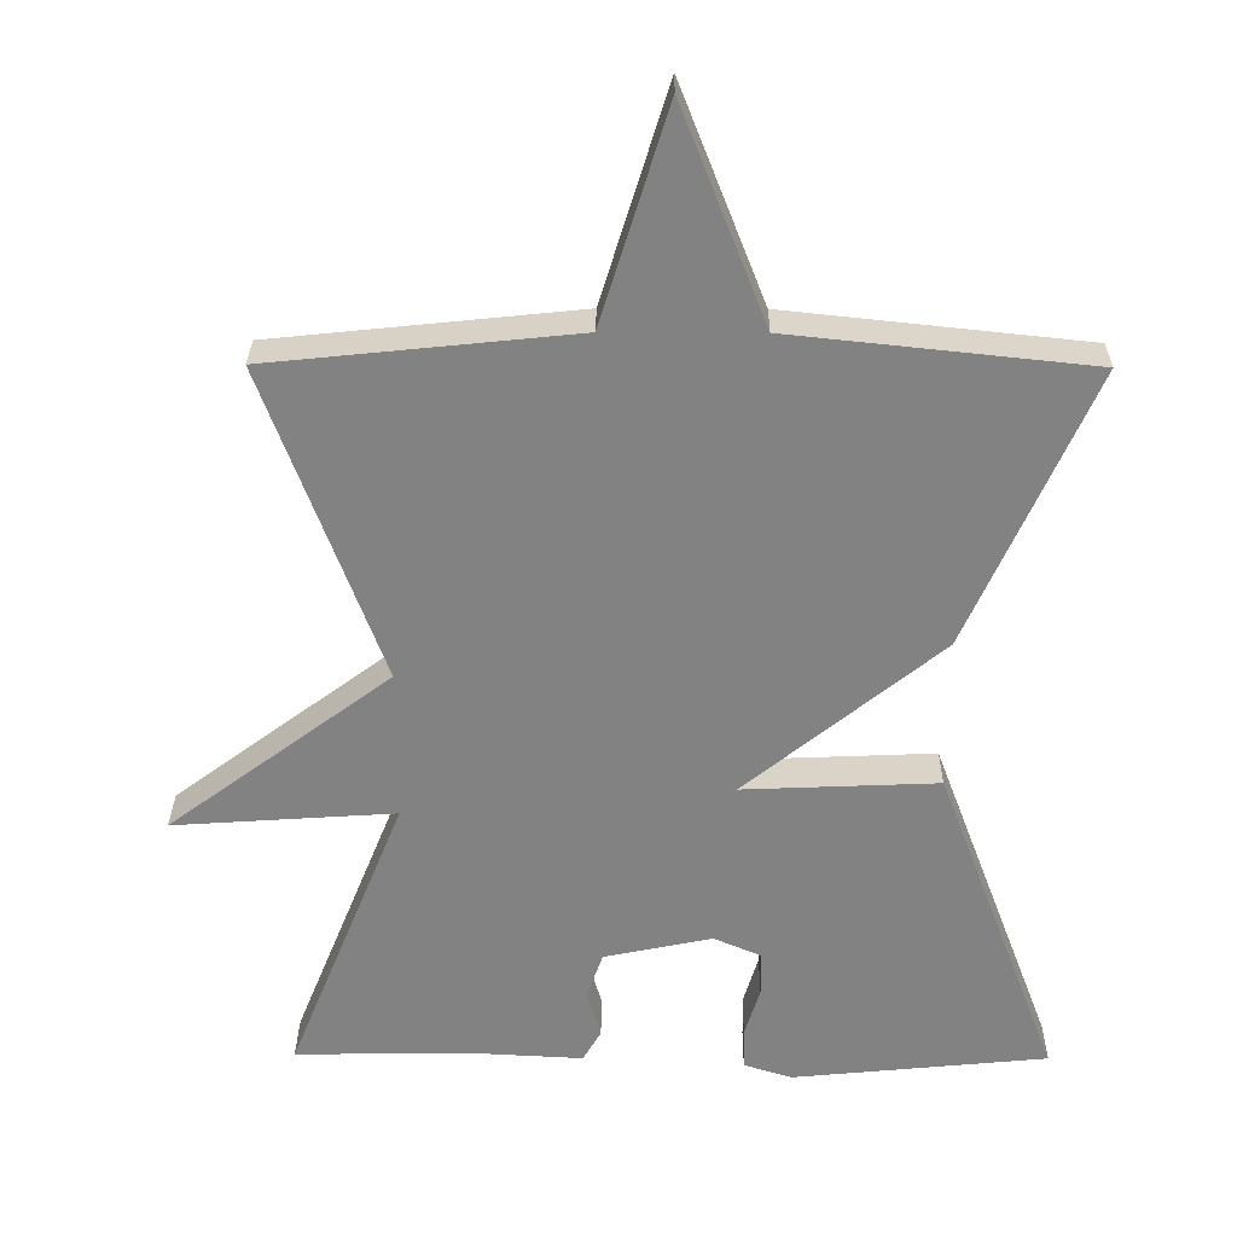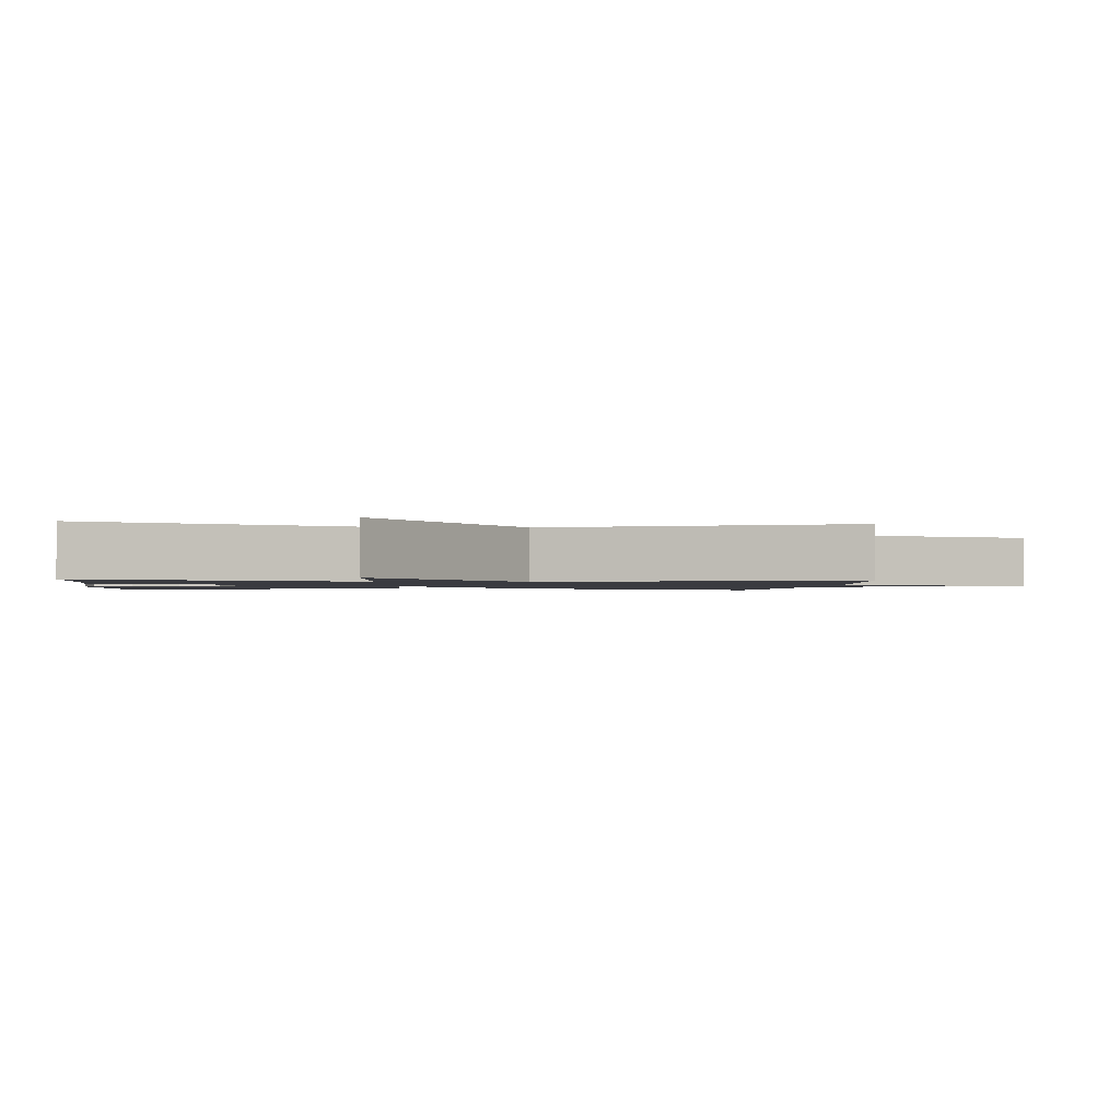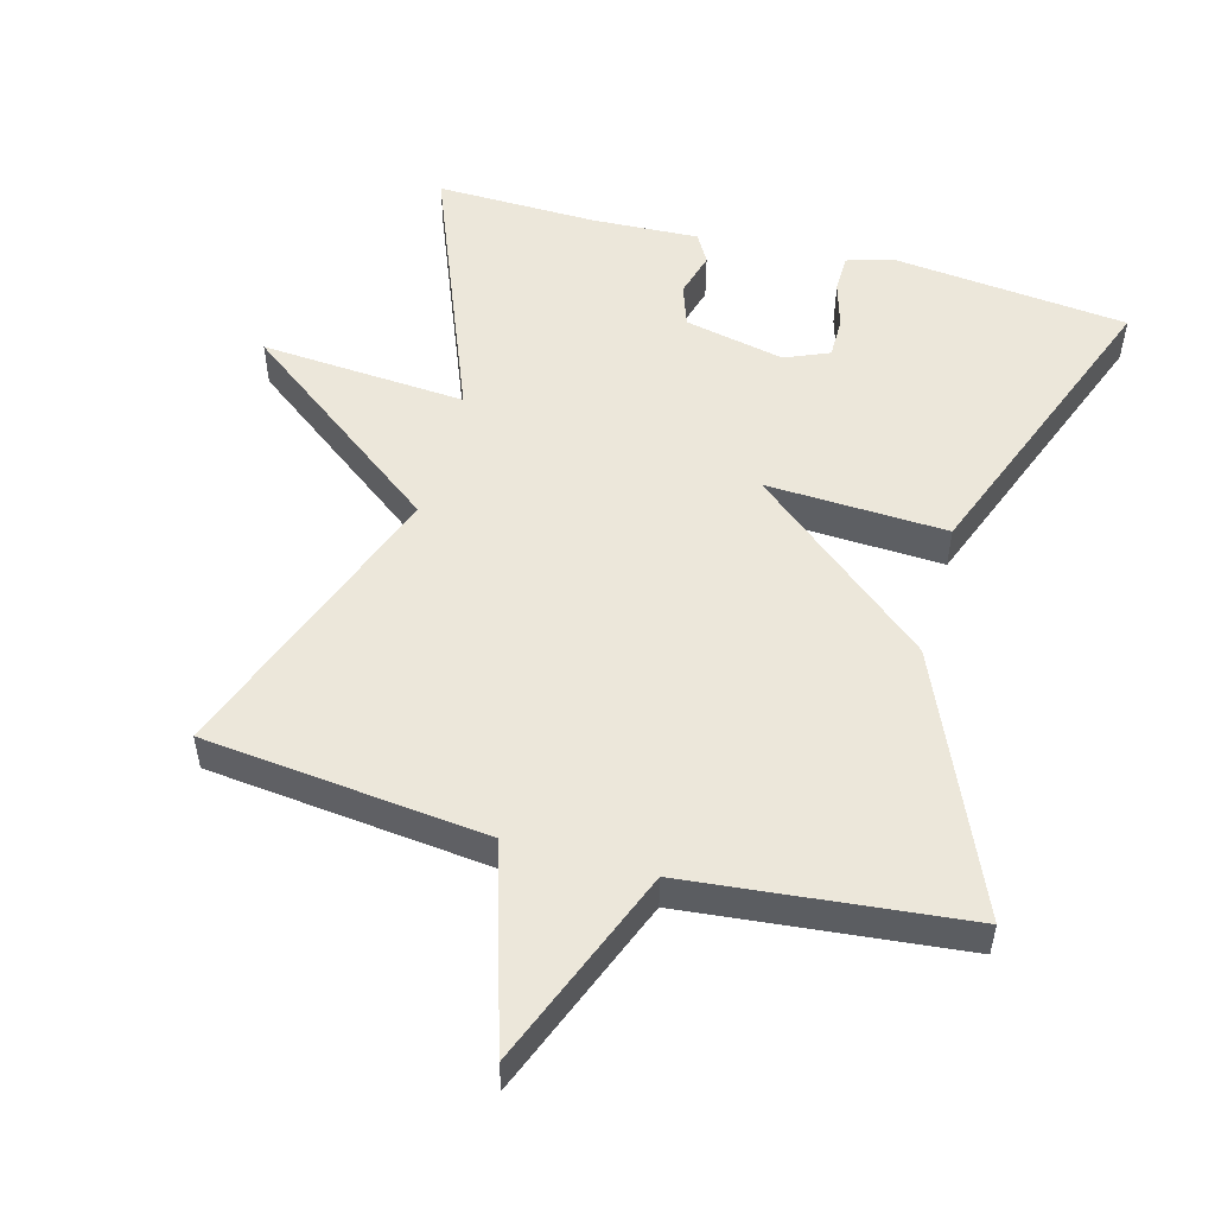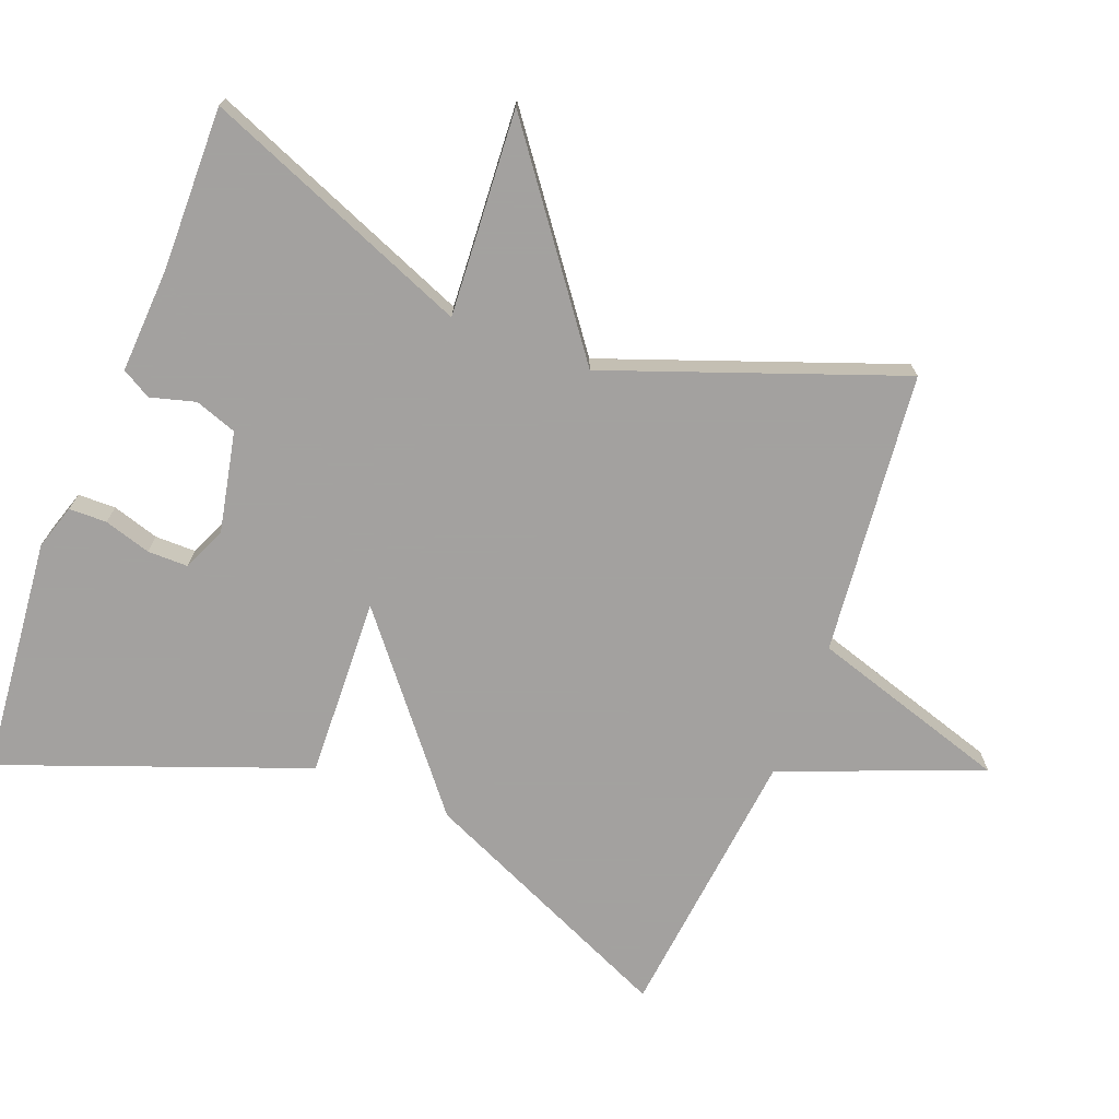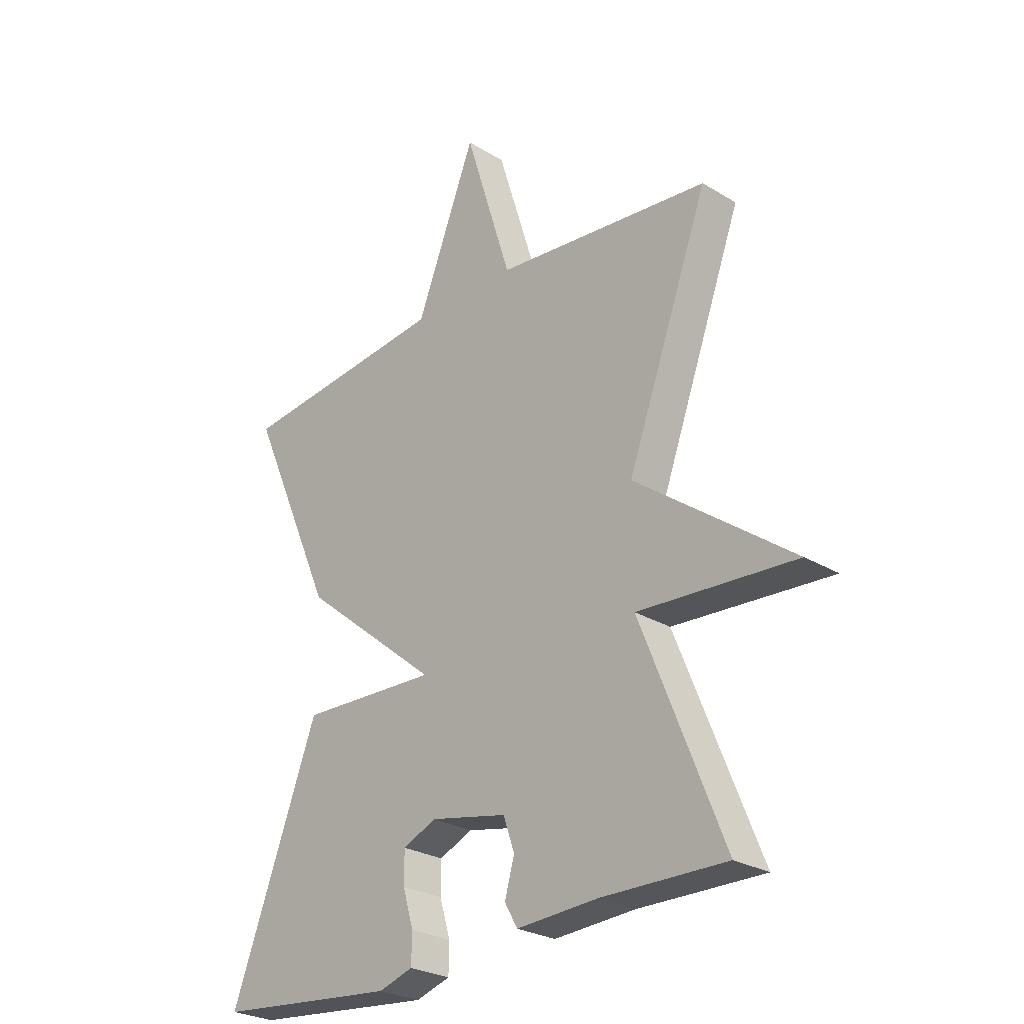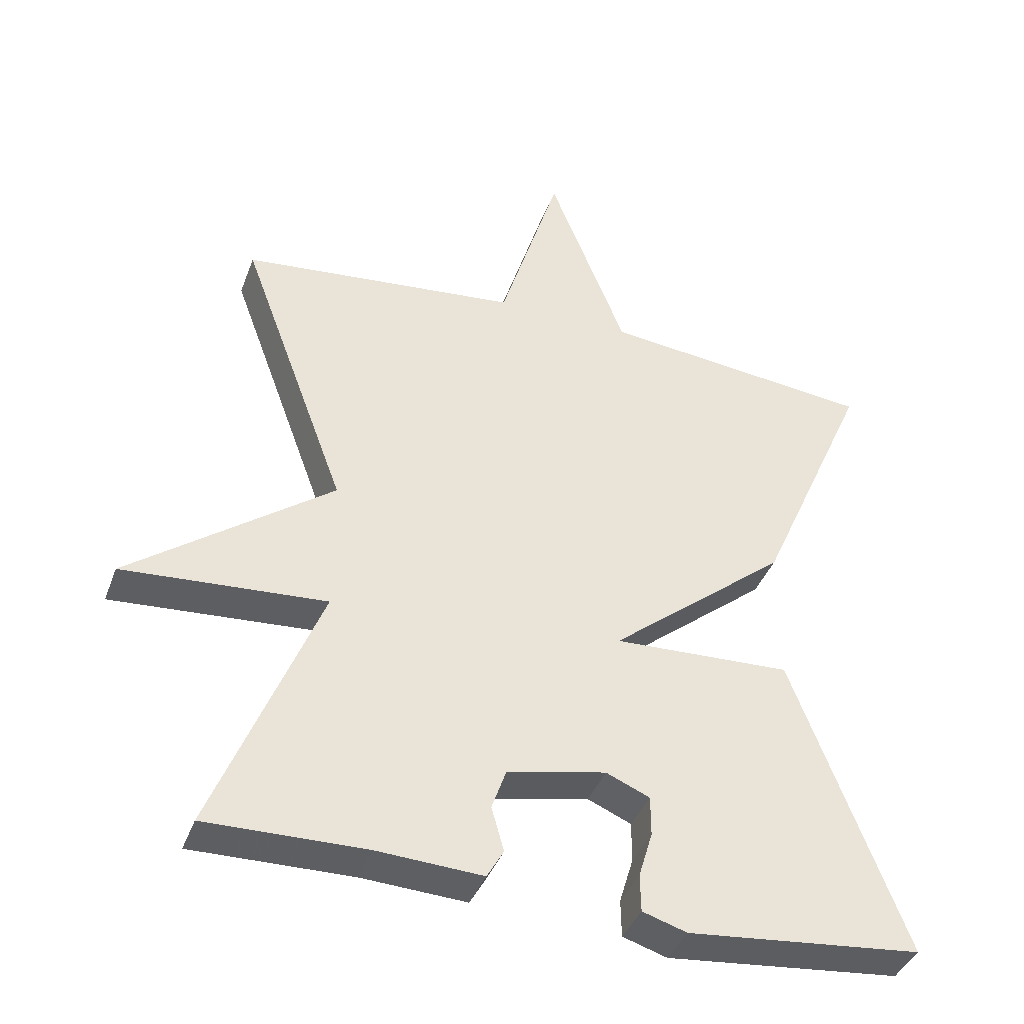
<metadata>
{"format":"obj","ext":"obj","renderer":"f3d","projection":"perspective","resolution":1024,"background":"white","views":[{"elev":29.3,"azim":0.5,"up":"+Z"},{"elev":-1.4,"azim":-95.1,"up":"+Y"},{"elev":52.6,"azim":15.5,"up":"+Y"},{"elev":-72.3,"azim":-111.3,"up":"+Y"},{"elev":-26.7,"azim":-133.5,"up":"+Z"},{"elev":-39.9,"azim":-19.3,"up":"+Z"}]}
</metadata>
<code>
v 0.5 0.07 -0.5
v 0.161 0.07 -0.534
v 0.097 0.07 -0.514
v 0.096 0.07 -0.46
v 0.116 0.07 -0.393
v 0.116 0.07 -0.335
v 0.053 0.07 -0.308
v -0.09 0.07 -0.338
v -0.111 0.07 -0.398
v -0.093 0.07 -0.462
v -0.117 0.07 -0.504
v -0.269 0.07 -0.496
v -0.5 0.07 -0.5
v -0.346 0.07 -0.117
v -0.64 0.07 -0.137
v -0.346 0.07 0.083
v -0.5 0.07 0.5
v -0.096 0.07 0.542
v -0.008 0.07 0.827
v 0.104 0.07 0.542
v 0.5 0.07 0.5
v 0.337 0.07 0.132
v 0.079 0.07 -0.079
v 0.337 0.07 -0.068
v 0.5 0 -0.5
v 0.161 0 -0.534
v 0.097 0 -0.514
v 0.096 0 -0.46
v 0.116 0 -0.393
v 0.116 0 -0.335
v 0.053 0 -0.308
v -0.09 0 -0.338
v -0.111 0 -0.398
v -0.093 0 -0.462
v -0.117 0 -0.504
v -0.269 0 -0.496
v -0.5 0 -0.5
v -0.346 0 -0.117
v -0.64 0 -0.137
v -0.346 0 0.083
v -0.5 0 0.5
v -0.096 0 0.542
v -0.008 0 0.827
v 0.104 0 0.542
v 0.5 0 0.5
v 0.337 0 0.132
v 0.079 0 -0.079
v 0.337 0 -0.068
f 23 24 1 2
f 20 21 22 23
f 18 19 20 23
f 16 17 18 23
f 14 15 16 23
f 12 13 14 23
f 9 10 11 12
f 8 9 12
f 8 12 23
f 7 8 23
f 6 7 23
f 2 3 4 5
f 2 5 6
f 2 6 23
f 26 25 48 47
f 47 46 45 44
f 47 44 43 42
f 47 42 41 40
f 47 40 39 38
f 47 38 37 36
f 36 35 34 33
f 36 33 32
f 47 36 32
f 47 32 31
f 47 31 30
f 29 28 27 26
f 30 29 26
f 47 30 26
f 1 25 26 2
f 2 26 27 3
f 3 27 28 4
f 4 28 29 5
f 5 29 30 6
f 6 30 31 7
f 7 31 32 8
f 8 32 33 9
f 9 33 34 10
f 10 34 35 11
f 11 35 36 12
f 12 36 37 13
f 13 37 38 14
f 14 38 39 15
f 15 39 40 16
f 16 40 41 17
f 17 41 42 18
f 18 42 43 19
f 19 43 44 20
f 20 44 45 21
f 21 45 46 22
f 22 46 47 23
f 23 47 48 24
f 24 48 25 1

</code>
